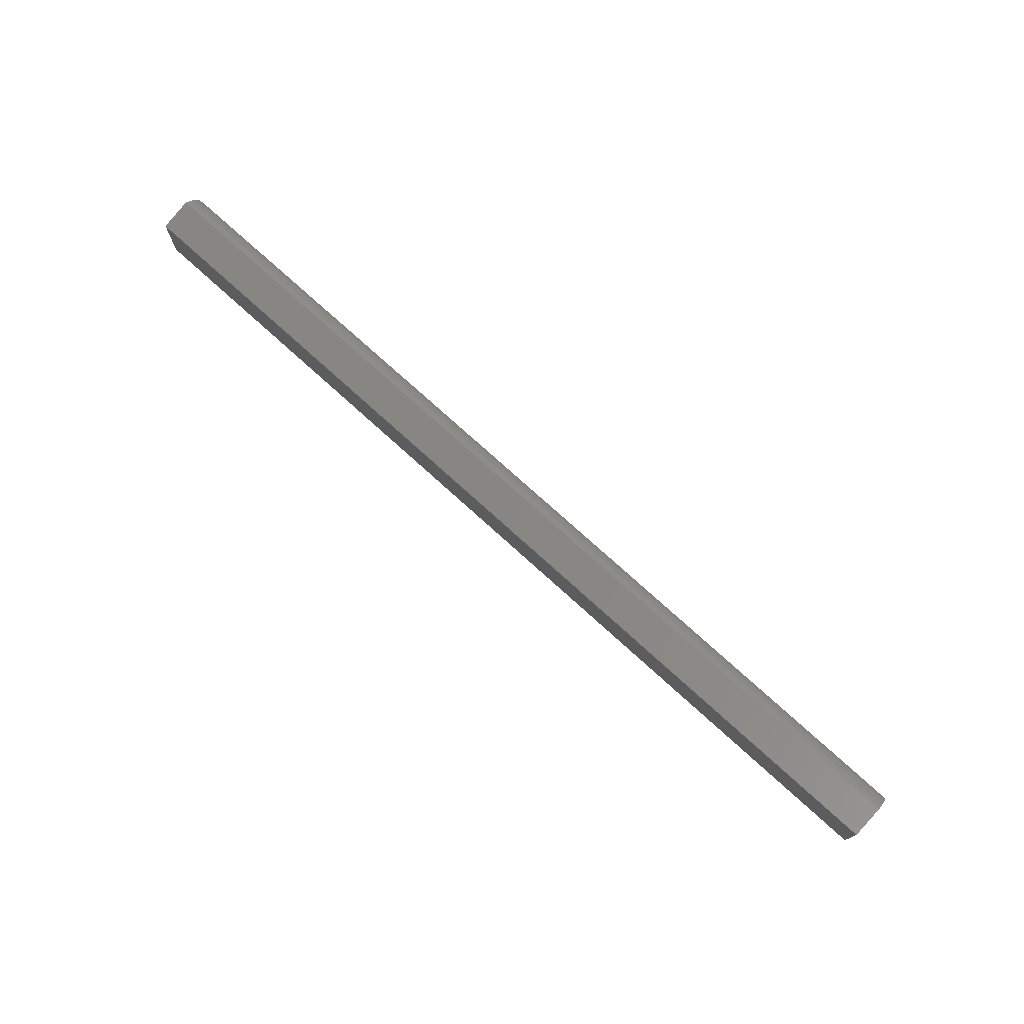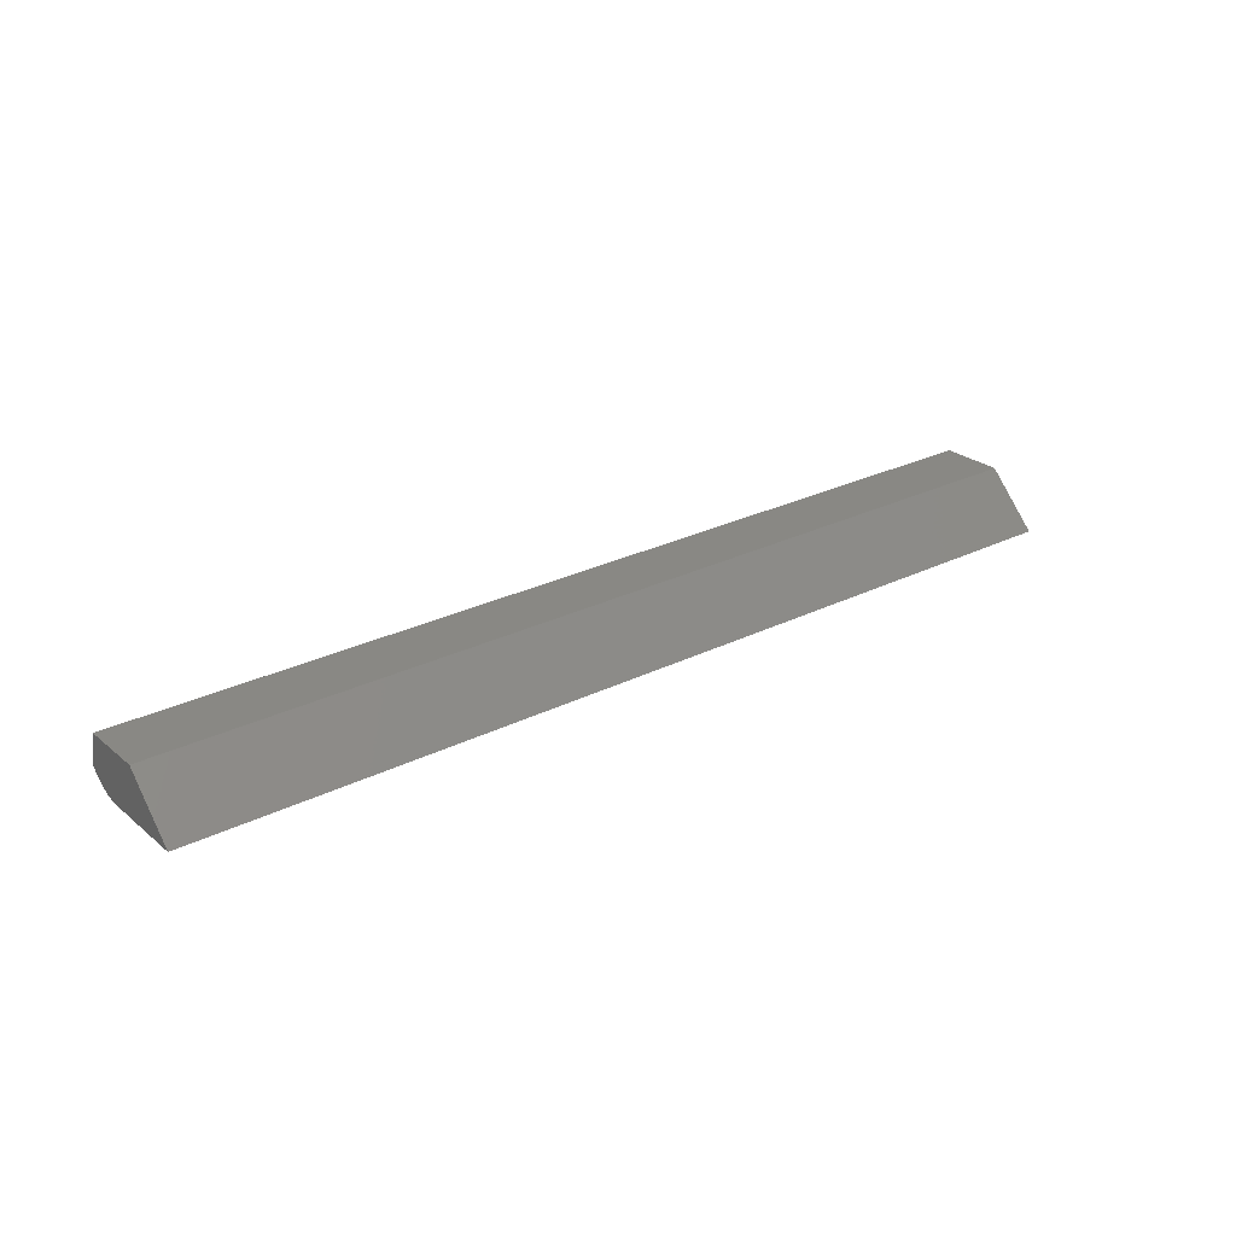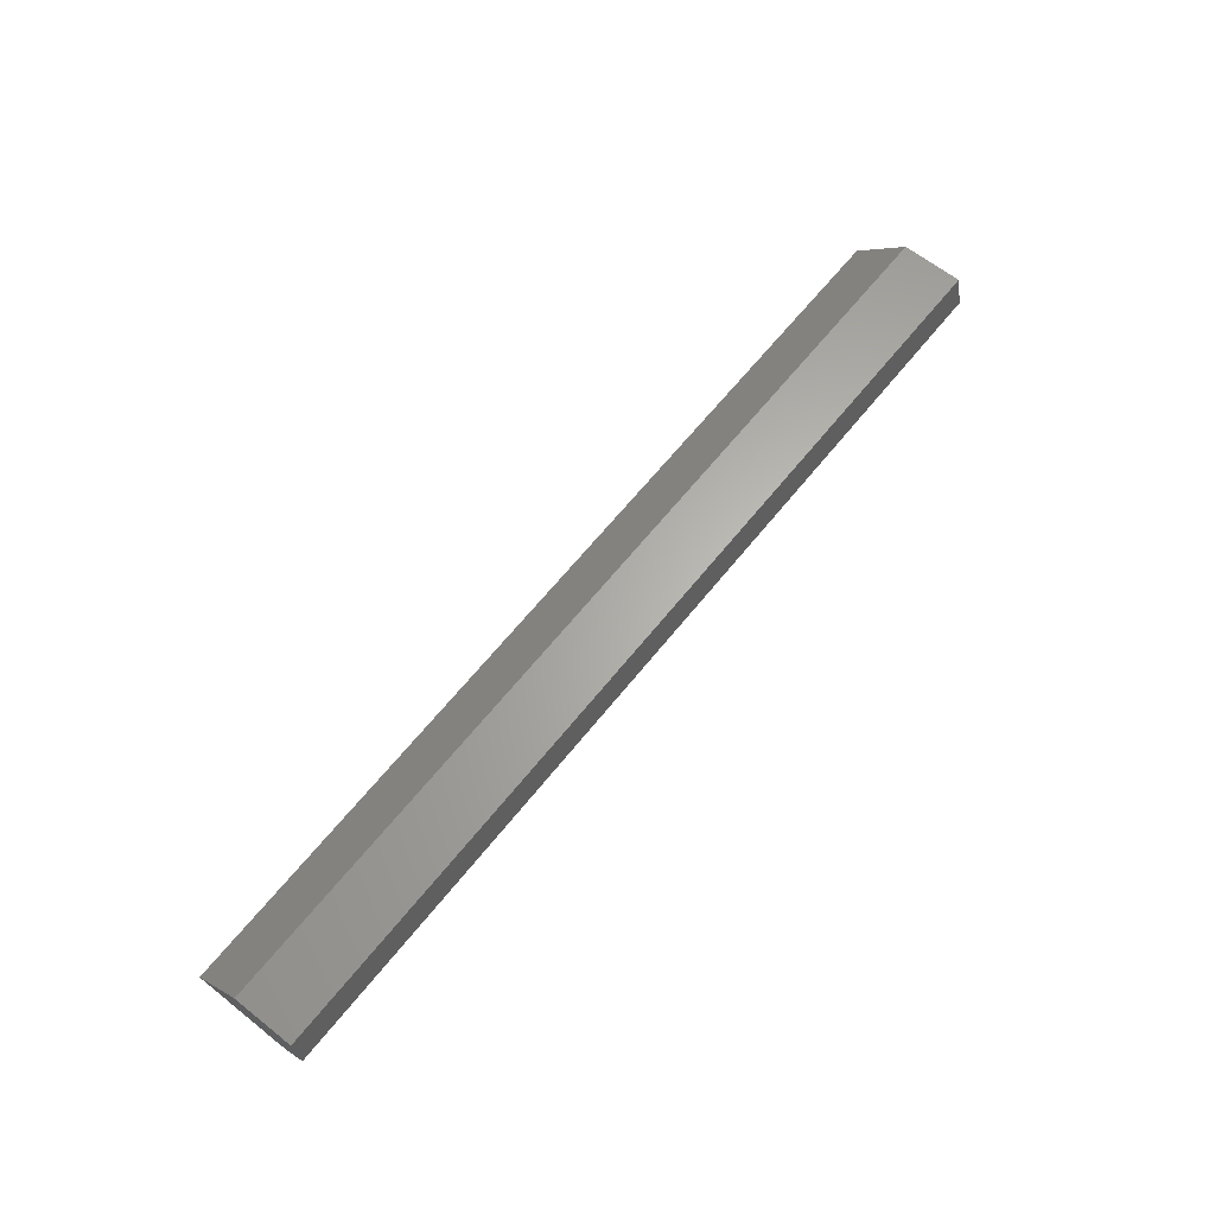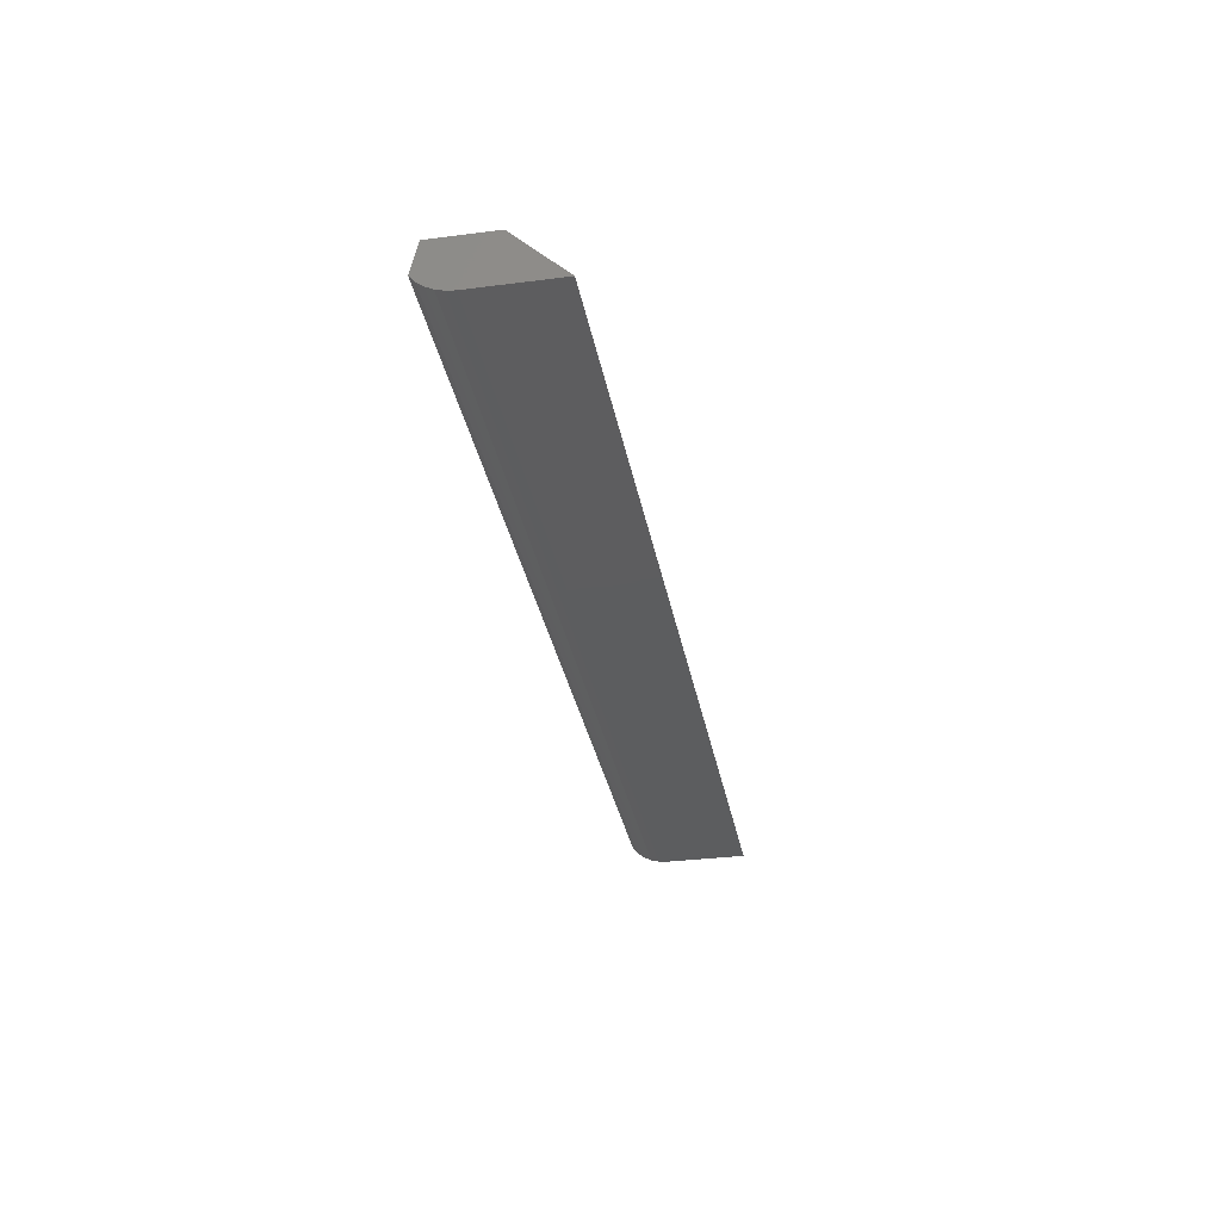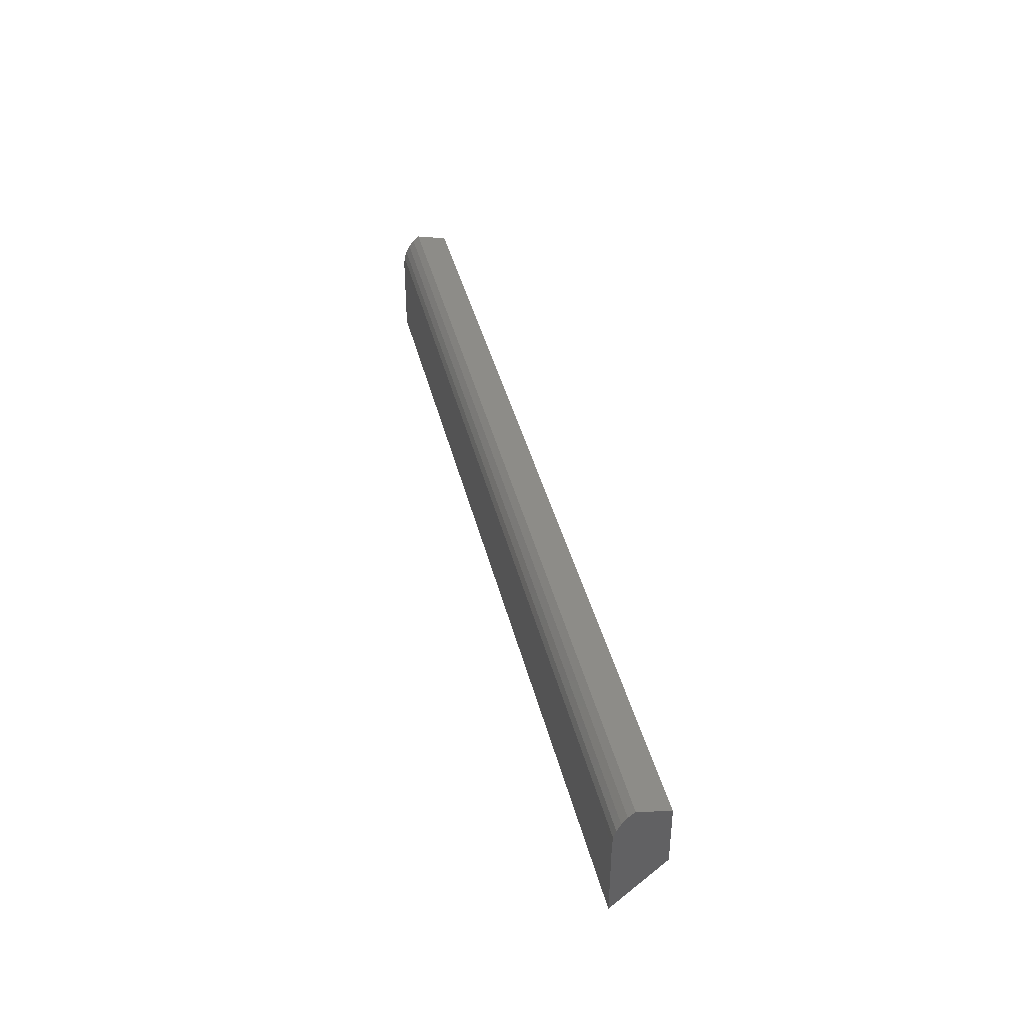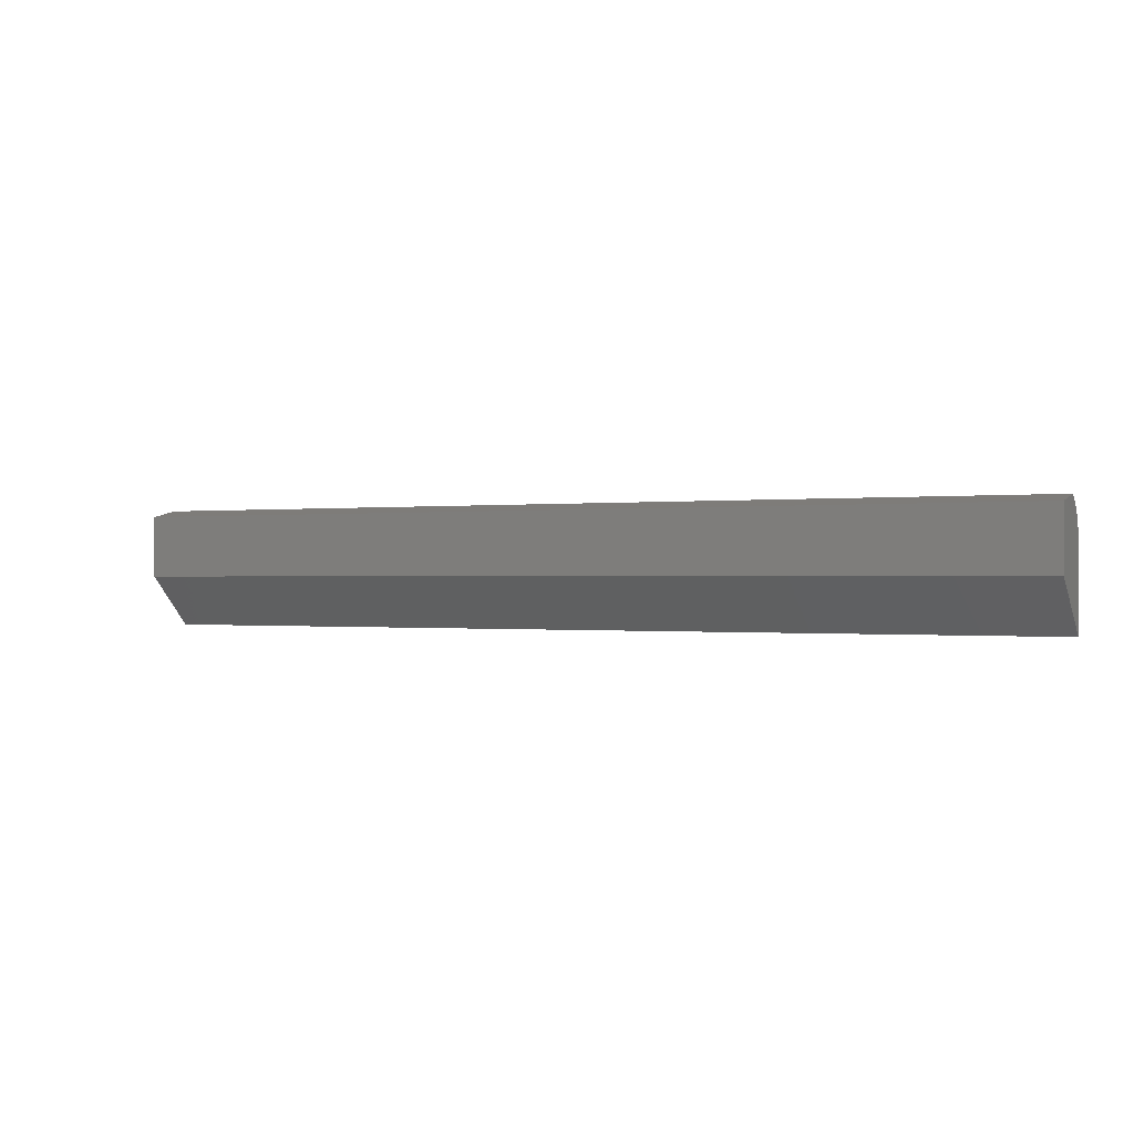
<metadata>
{"format":"stl","ext":"stl","renderer":"f3d","projection":"perspective","resolution":1024,"background":"white","views":[{"elev":74.9,"azim":42.3,"up":"+Y"},{"elev":26.3,"azim":-38.3,"up":"+Z"},{"elev":64.1,"azim":128.6,"up":"+Z"},{"elev":-32.1,"azim":-79.8,"up":"+Z"},{"elev":39.3,"azim":-103.2,"up":"+Y"},{"elev":-0.3,"azim":27.7,"up":"+Y"}]}
</metadata>
<code>
# stl→obj: 18 verts, 32 faces
v -0.75 0.06544 -0.009036
v 0.75 0.06544 -0.009036
v -0.75 0.05669 -0.0193
v 0.75 0.05669 -0.0193
v -0.75 0.04613 -0.0277
v 0.75 0.04613 -0.0277
v -0.75 0.03417 -0.03393
v 0.75 0.03417 -0.03393
v -0.75 0.02124 -0.03777
v 0.75 0.02124 -0.03777
v -0.75 0.007812 -0.03906
v 0.75 0.007812 -0.03906
v 0.75 -0.125 -0.03906
v 0.75 -0.04375 0.04219
v 0.75 0.05437 0.04219
v -0.75 -0.125 -0.03906
v -0.75 -0.04375 0.04219
v -0.75 0.05437 0.04219
f 1 2 3
f 3 2 4
f 3 4 5
f 5 4 6
f 5 6 7
f 7 6 8
f 7 8 9
f 9 8 10
f 9 10 11
f 11 10 12
f 12 10 13
f 14 13 10
f 14 10 8
f 14 8 6
f 14 6 4
f 14 4 2
f 14 2 15
f 16 9 11
f 17 18 1
f 17 1 3
f 17 3 5
f 17 5 7
f 17 7 9
f 17 9 16
f 18 17 15
f 15 17 14
f 2 1 15
f 15 1 18
f 16 11 13
f 13 11 12
f 17 16 14
f 14 16 13

</code>
